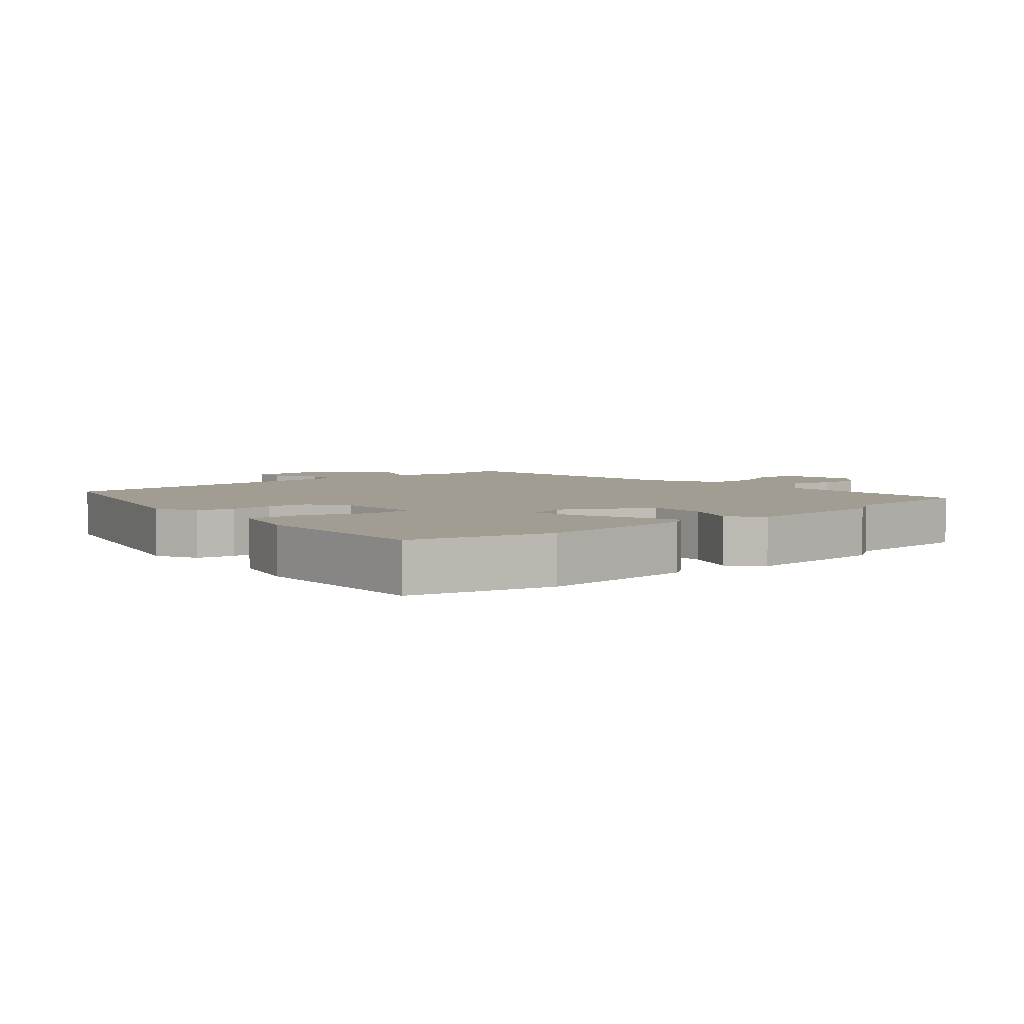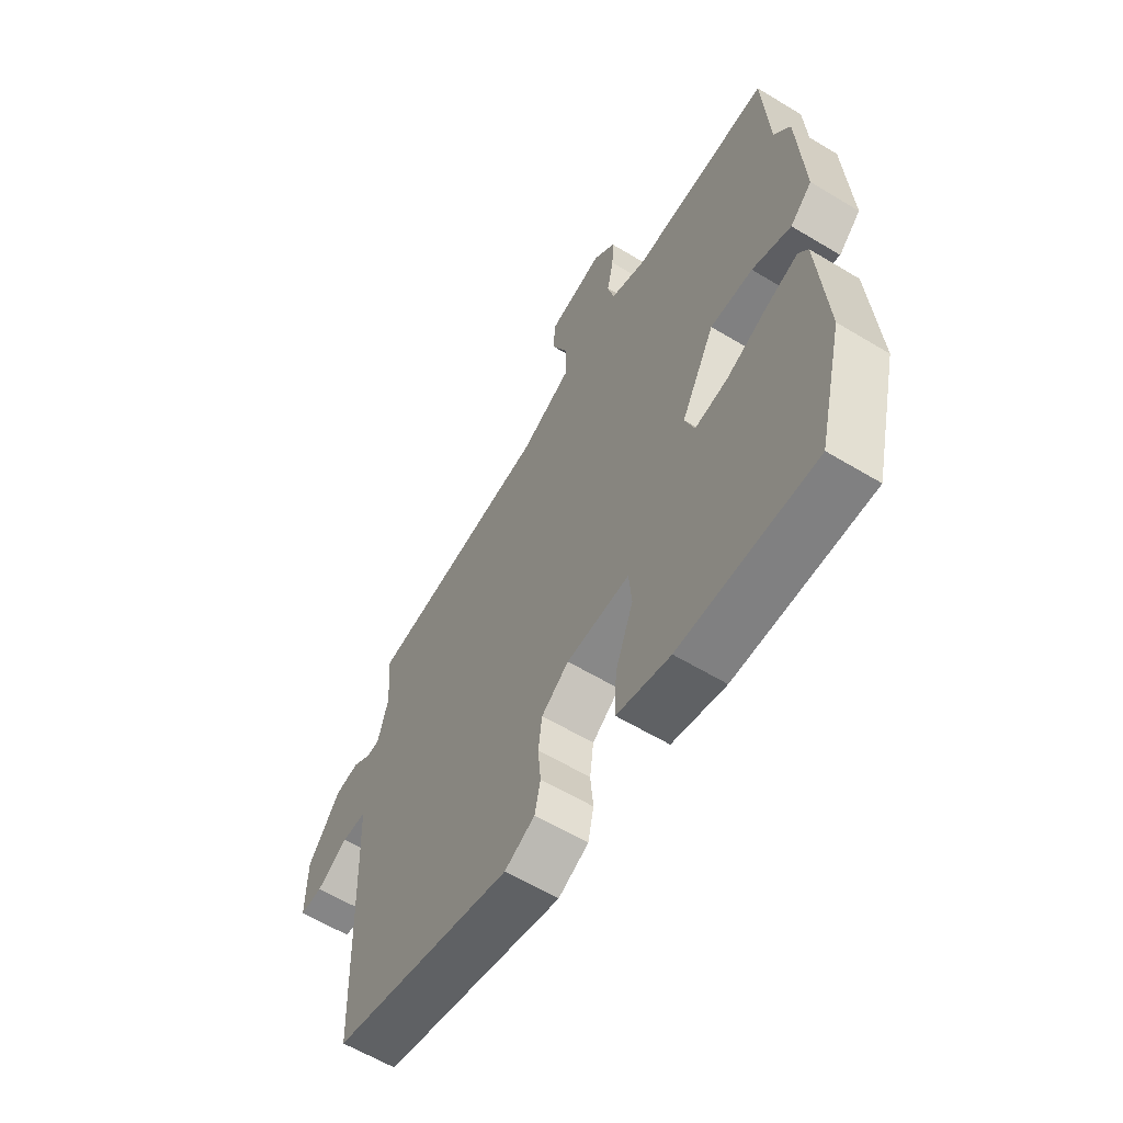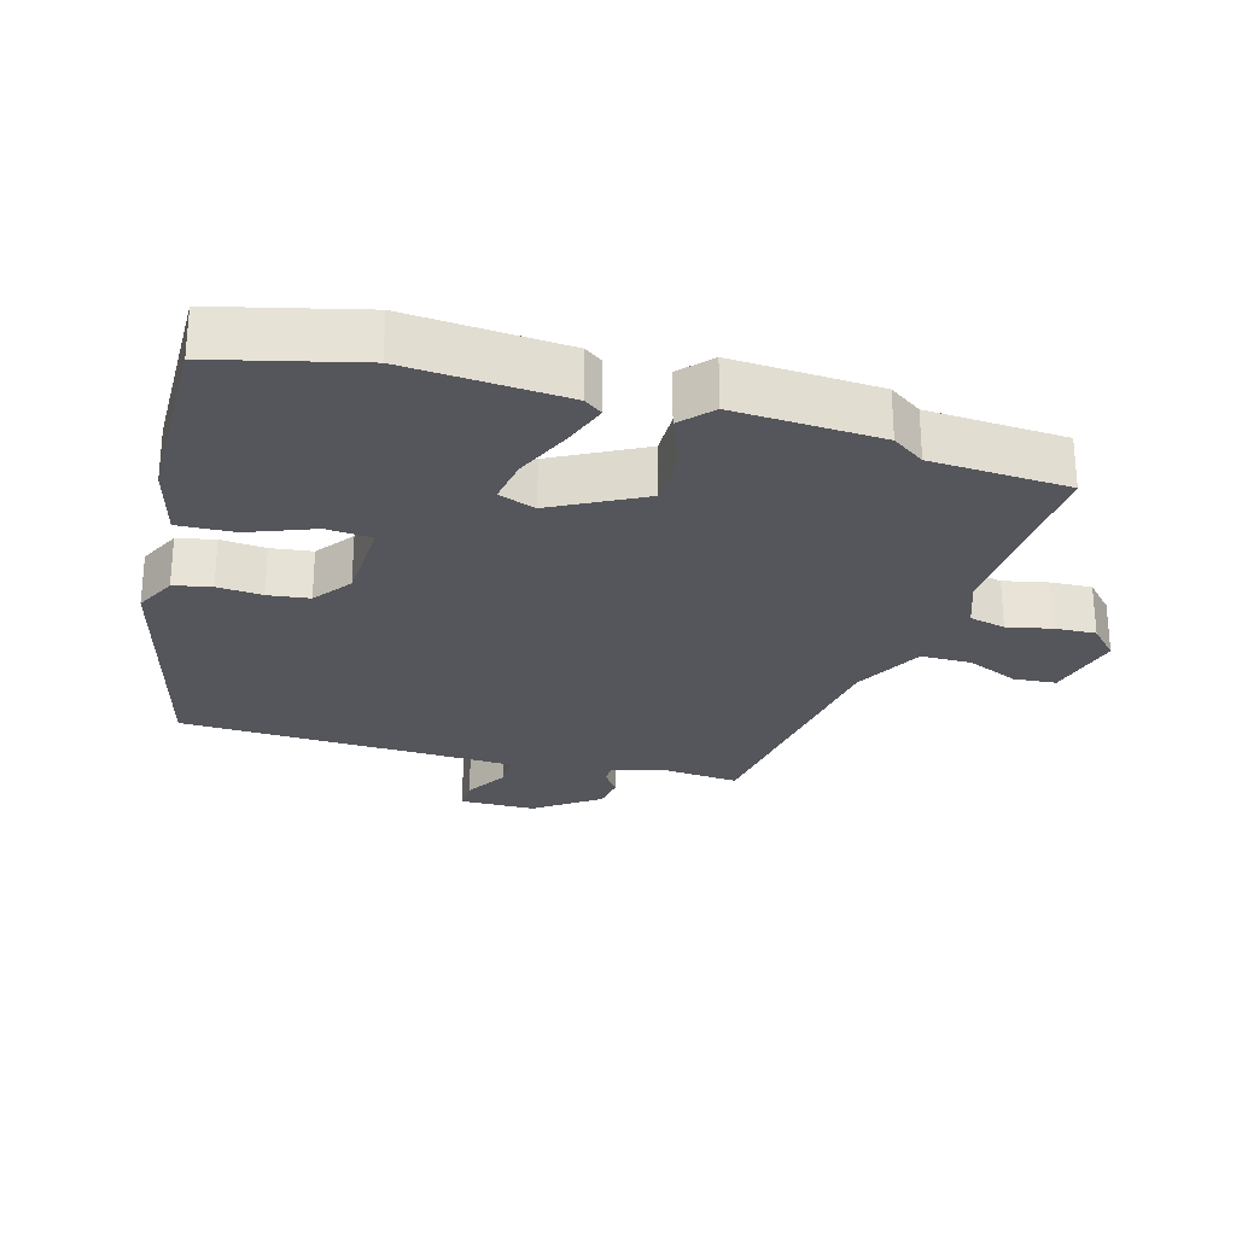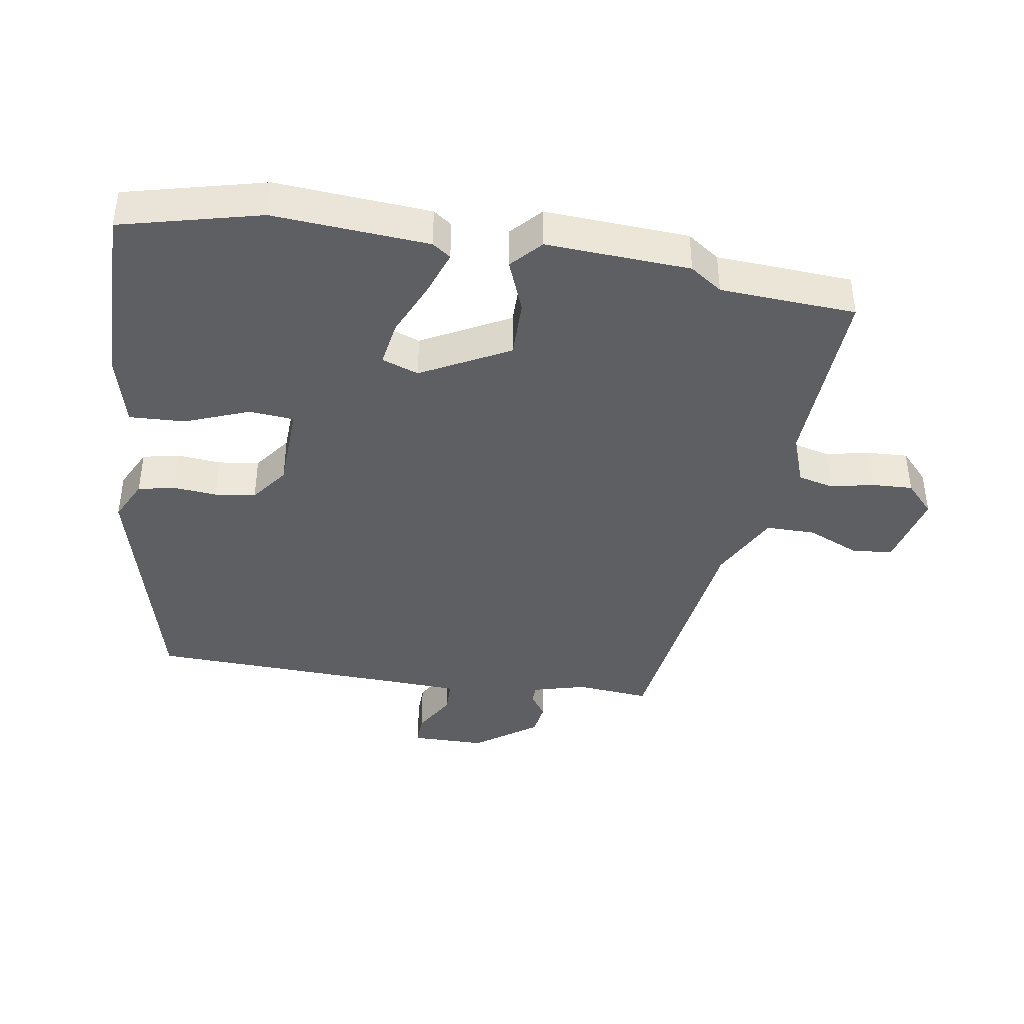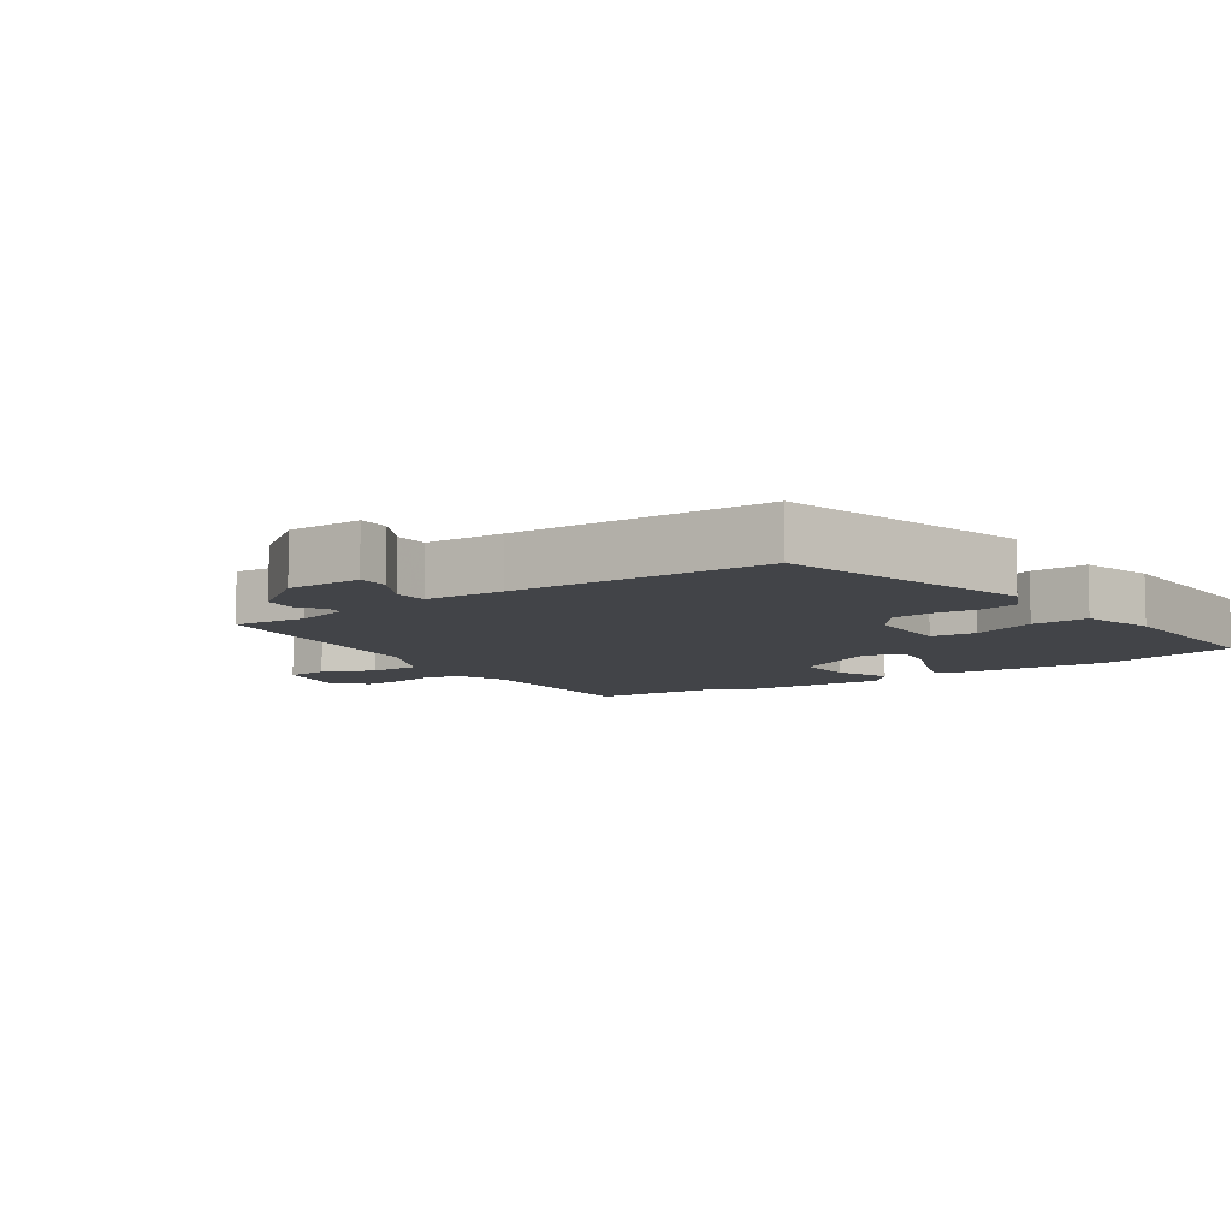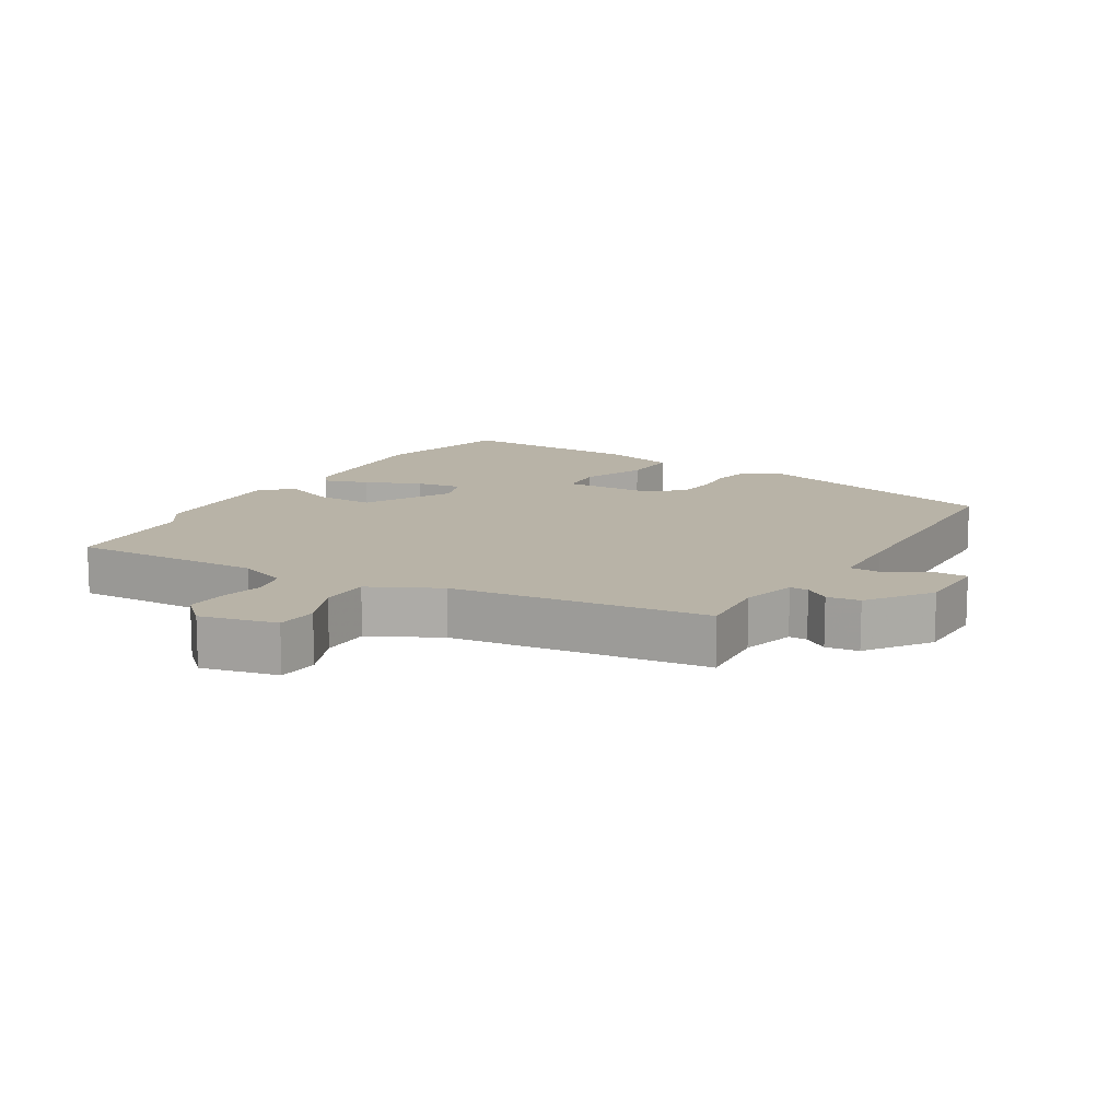
<metadata>
{"format":"obj","ext":"obj","renderer":"f3d","projection":"perspective","resolution":1024,"background":"white","views":[{"elev":4.7,"azim":-130.5,"up":"+Y"},{"elev":-60.8,"azim":-121.6,"up":"+Z"},{"elev":-26.3,"azim":-105.9,"up":"+Y"},{"elev":-40.8,"azim":-99.2,"up":"+Y"},{"elev":-8.0,"azim":125.3,"up":"+Y"},{"elev":12.8,"azim":31.2,"up":"+Y"}]}
</metadata>
<code>
v 0.506 0.07 -0.405
v 0.129 0.07 -0.502
v 0.066 0.07 -0.471
v 0.054 0.07 -0.415
v 0.06 0.07 -0.348
v 0.052 0.07 -0.286
v -0.005 0.07 -0.244
v -0.137 0.07 -0.239
v -0.143 0.07 -0.307
v -0.105 0.07 -0.405
v -0.101 0.07 -0.49
v -0.212 0.07 -0.519
v -0.494 0.07 -0.523
v -0.547 0.07 -0.31
v -0.53 0.07 -0.074
v -0.51 0.07 -0.046
v -0.442 0.07 -0.07
v -0.357 0.07 -0.107
v -0.288 0.07 -0.118
v -0.268 0.07 -0.062
v -0.339 0.07 0.072
v -0.428 0.07 0.071
v -0.509 0.07 0.039
v -0.555 0.07 0.081
v -0.543 0.07 0.3
v -0.509 0.07 0.349
v -0.497 0.07 0.556
v -0.206 0.07 0.543
v -0.131 0.07 0.571
v -0.118 0.07 0.625
v -0.132 0.07 0.691
v -0.135 0.07 0.753
v -0.089 0.07 0.796
v 0.027 0.07 0.768
v 0.032 0.07 0.705
v -0.002 0.07 0.627
v -0.002 0.07 0.551
v 0.104 0.07 0.497
v 0.491 0.07 0.444
v 0.481 0.07 0.332
v 0.503 0.07 0.25
v 0.531 0.07 0.25
v 0.568 0.07 0.275
v 0.618 0.07 0.268
v 0.686 0.07 0.173
v 0.687 0.07 0.06
v 0.64 0.07 0.061
v 0.575 0.07 0.099
v 0.524 0.07 0.098
v 0.519 0.07 -0.02
v 0.506 0 -0.405
v 0.129 0 -0.502
v 0.066 0 -0.471
v 0.054 0 -0.415
v 0.06 0 -0.348
v 0.052 0 -0.286
v -0.005 0 -0.244
v -0.137 0 -0.239
v -0.143 0 -0.307
v -0.105 0 -0.405
v -0.101 0 -0.49
v -0.212 0 -0.519
v -0.494 0 -0.523
v -0.547 0 -0.31
v -0.53 0 -0.074
v -0.51 0 -0.046
v -0.442 0 -0.07
v -0.357 0 -0.107
v -0.288 0 -0.118
v -0.268 0 -0.062
v -0.339 0 0.072
v -0.428 0 0.071
v -0.509 0 0.039
v -0.555 0 0.081
v -0.543 0 0.3
v -0.509 0 0.349
v -0.497 0 0.556
v -0.206 0 0.543
v -0.131 0 0.571
v -0.118 0 0.625
v -0.132 0 0.691
v -0.135 0 0.753
v -0.089 0 0.796
v 0.027 0 0.768
v 0.032 0 0.705
v -0.002 0 0.627
v -0.002 0 0.551
v 0.104 0 0.497
v 0.491 0 0.444
v 0.481 0 0.332
v 0.503 0 0.25
v 0.531 0 0.25
v 0.568 0 0.275
v 0.618 0 0.268
v 0.686 0 0.173
v 0.687 0 0.06
v 0.64 0 0.061
v 0.575 0 0.099
v 0.524 0 0.098
v 0.519 0 -0.02
f 46 47 48
f 45 46 48
f 44 45 48
f 43 44 48
f 42 43 48
f 41 42 48 49
f 40 41 49 50
f 38 39 40
f 34 35 36
f 33 34 36
f 32 33 36
f 31 32 36
f 30 31 36
f 29 30 36 37
f 28 29 37 38
f 40 50 1
f 38 40 1
f 28 38 1
f 27 28 1
f 26 27 1
f 16 17 18
f 15 16 18
f 14 15 18
f 13 14 18
f 12 13 18
f 11 12 18
f 10 11 18
f 9 10 18
f 8 9 18 19
f 7 8 19 20
f 3 4 5
f 2 3 5
f 1 2 5
f 1 5 6
f 26 1 6 7
f 24 25 26
f 23 24 26
f 22 23 26
f 21 22 26
f 7 20 21
f 7 21 26
f 98 97 96
f 98 96 95
f 98 95 94
f 98 94 93
f 98 93 92
f 99 98 92 91
f 100 99 91 90
f 90 89 88
f 86 85 84
f 86 84 83
f 86 83 82
f 86 82 81
f 86 81 80
f 87 86 80 79
f 88 87 79 78
f 51 100 90
f 51 90 88
f 51 88 78
f 51 78 77
f 51 77 76
f 68 67 66
f 68 66 65
f 68 65 64
f 68 64 63
f 68 63 62
f 68 62 61
f 68 61 60
f 68 60 59
f 69 68 59 58
f 70 69 58 57
f 55 54 53
f 55 53 52
f 55 52 51
f 56 55 51
f 57 56 51 76
f 76 75 74
f 76 74 73
f 76 73 72
f 76 72 71
f 71 70 57
f 76 71 57
f 1 51 52 2
f 2 52 53 3
f 3 53 54 4
f 4 54 55 5
f 5 55 56 6
f 6 56 57 7
f 7 57 58 8
f 8 58 59 9
f 9 59 60 10
f 10 60 61 11
f 11 61 62 12
f 12 62 63 13
f 13 63 64 14
f 14 64 65 15
f 15 65 66 16
f 16 66 67 17
f 17 67 68 18
f 18 68 69 19
f 19 69 70 20
f 20 70 71 21
f 21 71 72 22
f 22 72 73 23
f 23 73 74 24
f 24 74 75 25
f 25 75 76 26
f 26 76 77 27
f 27 77 78 28
f 28 78 79 29
f 29 79 80 30
f 30 80 81 31
f 31 81 82 32
f 32 82 83 33
f 33 83 84 34
f 34 84 85 35
f 35 85 86 36
f 36 86 87 37
f 37 87 88 38
f 38 88 89 39
f 39 89 90 40
f 40 90 91 41
f 41 91 92 42
f 42 92 93 43
f 43 93 94 44
f 44 94 95 45
f 45 95 96 46
f 46 96 97 47
f 47 97 98 48
f 48 98 99 49
f 49 99 100 50
f 50 100 51 1

</code>
